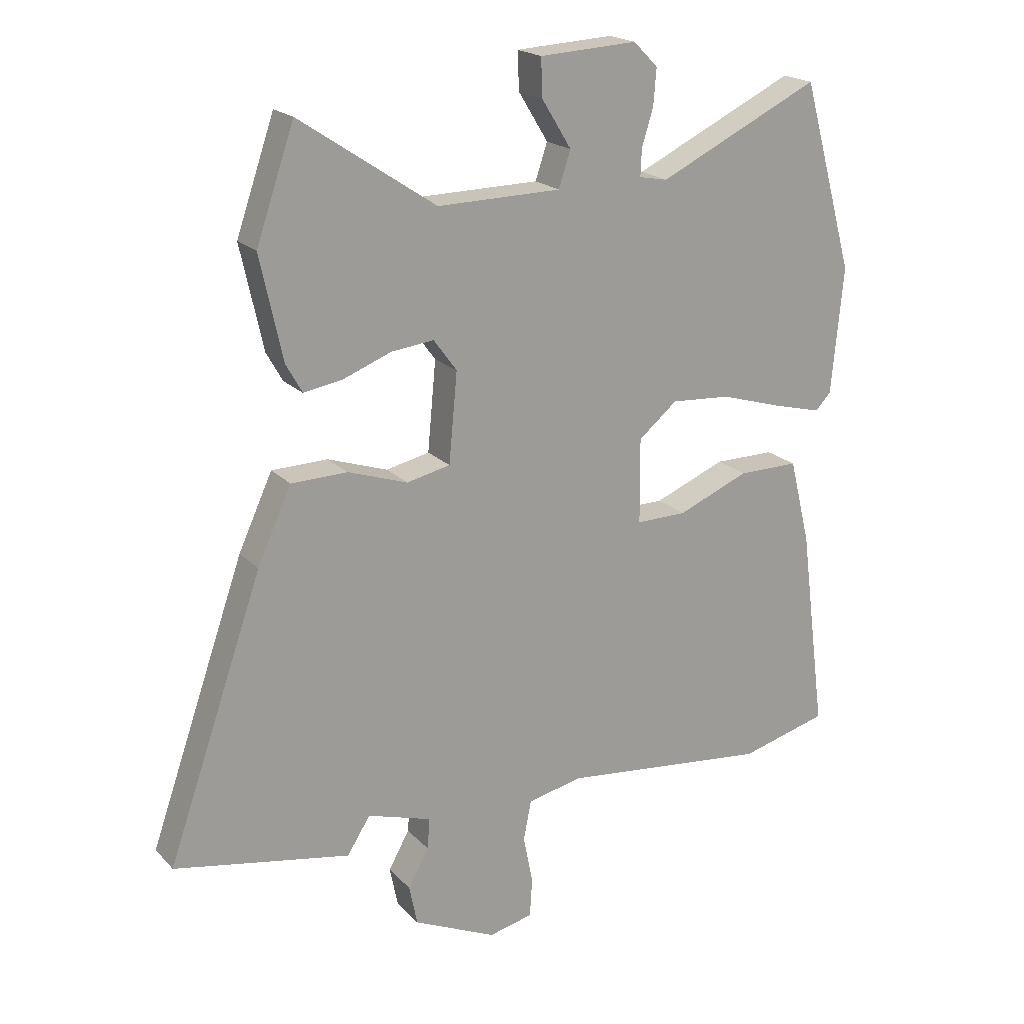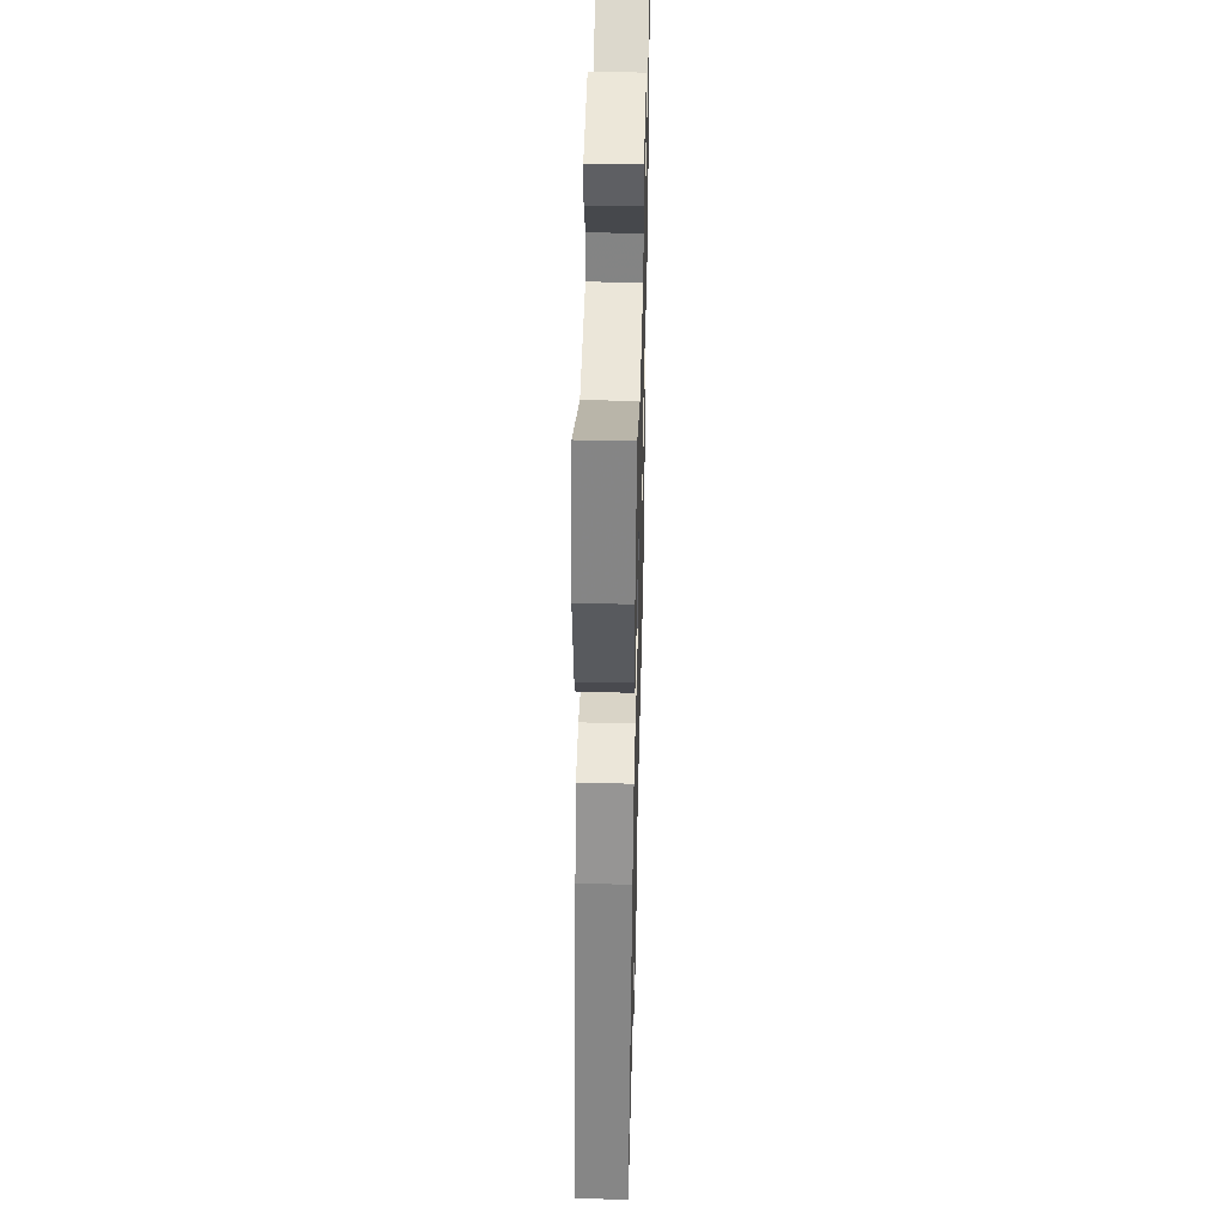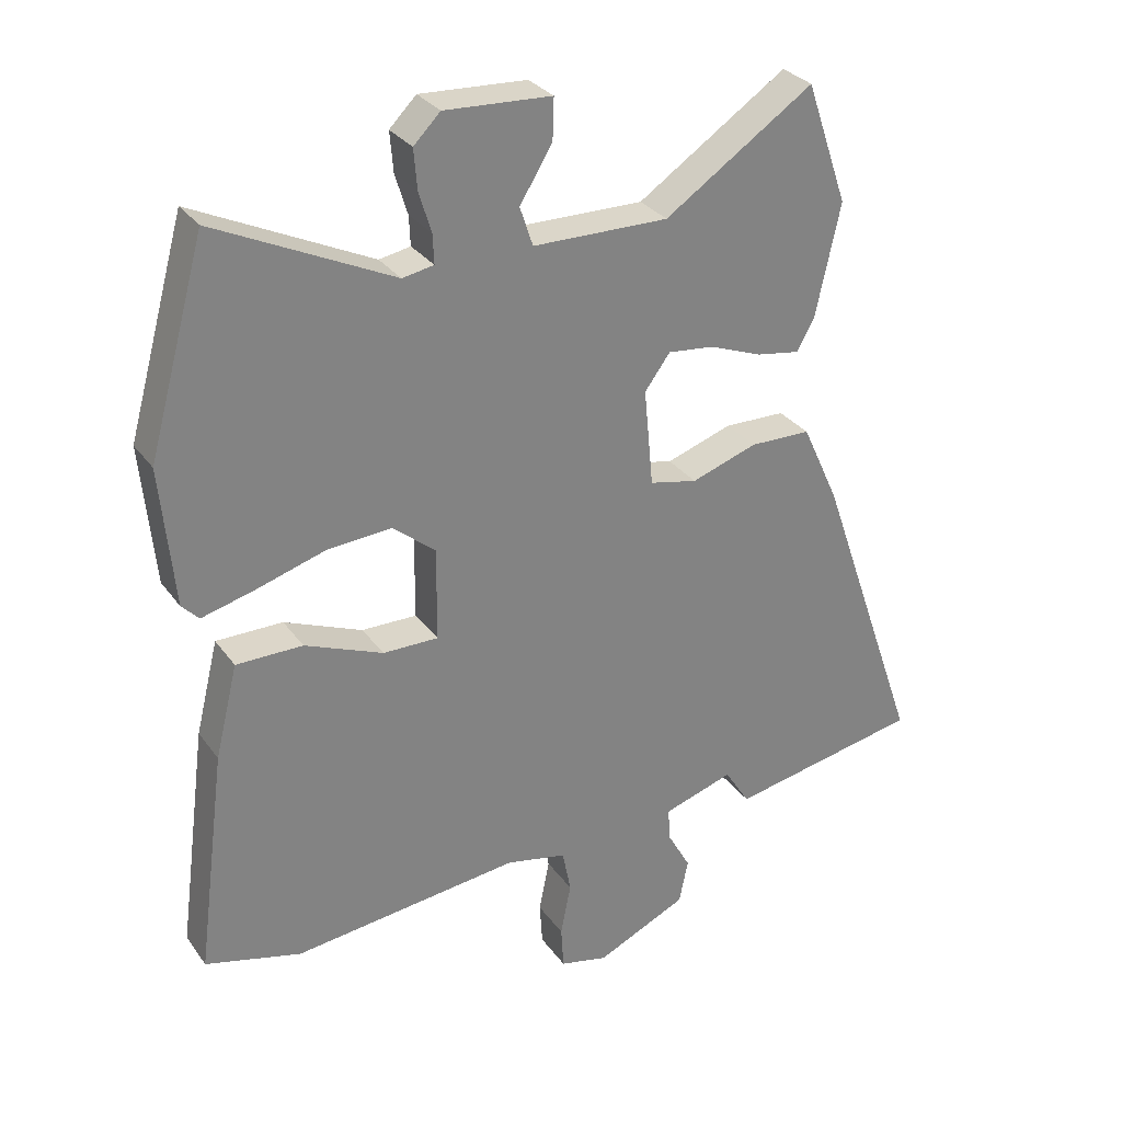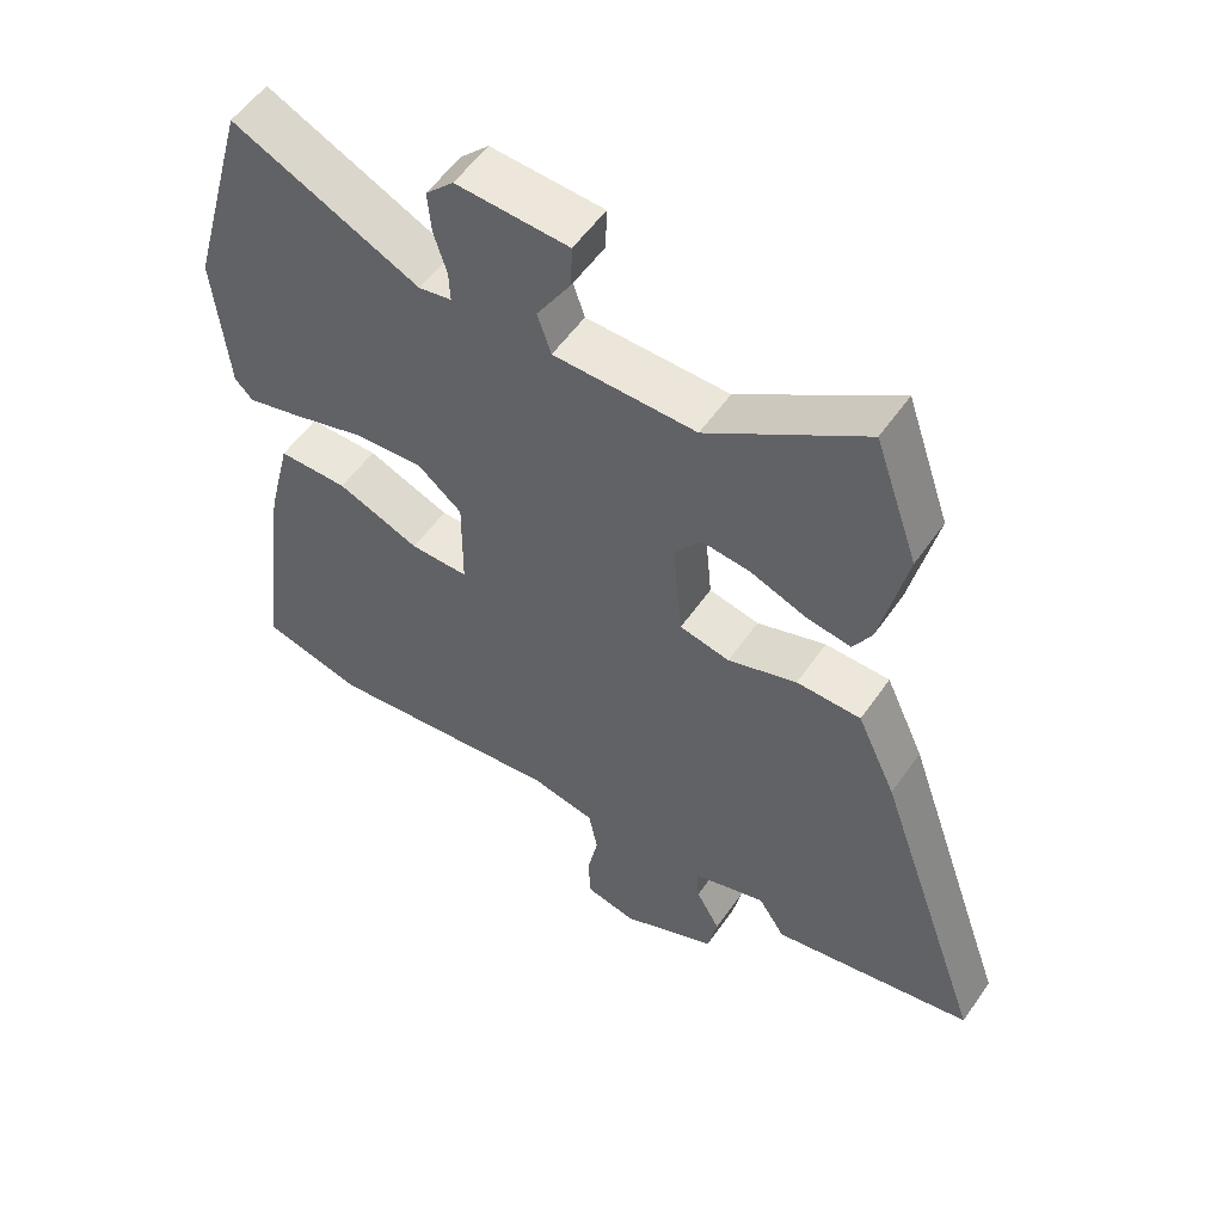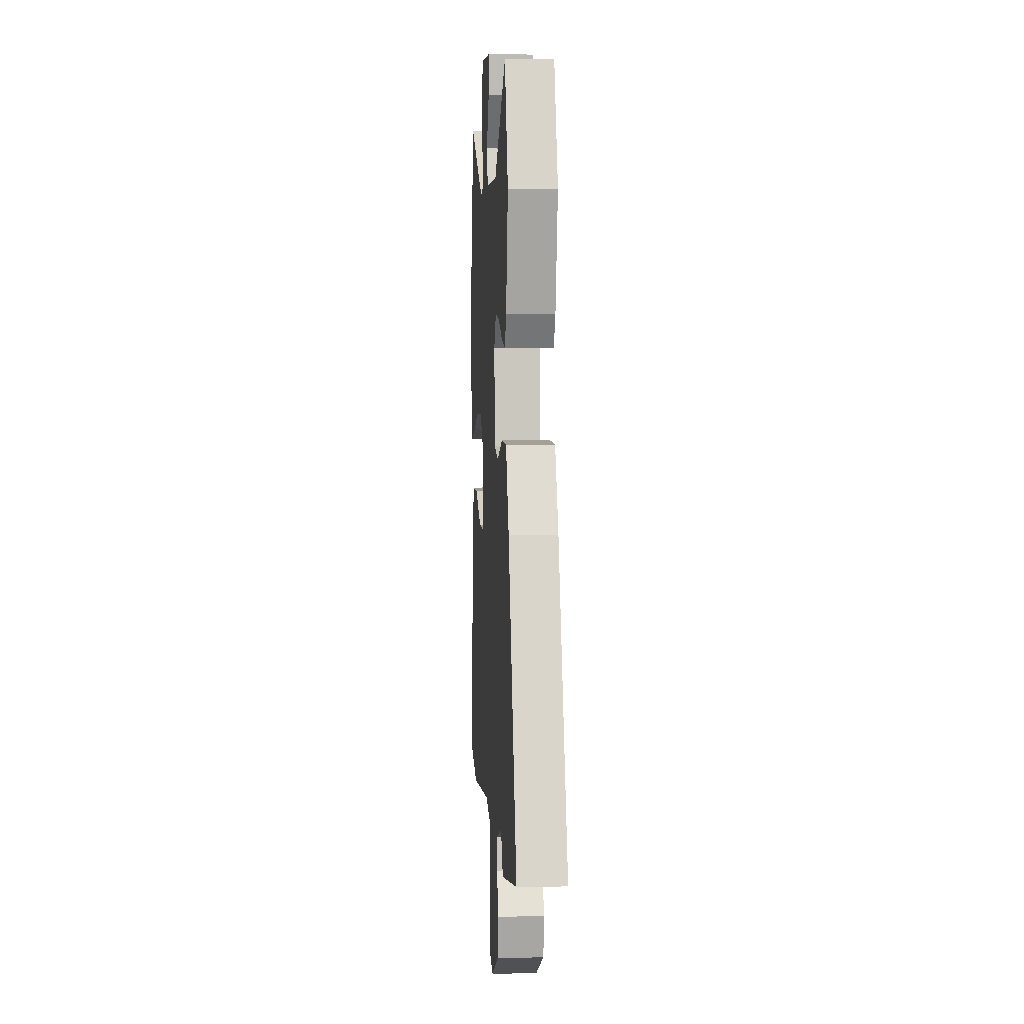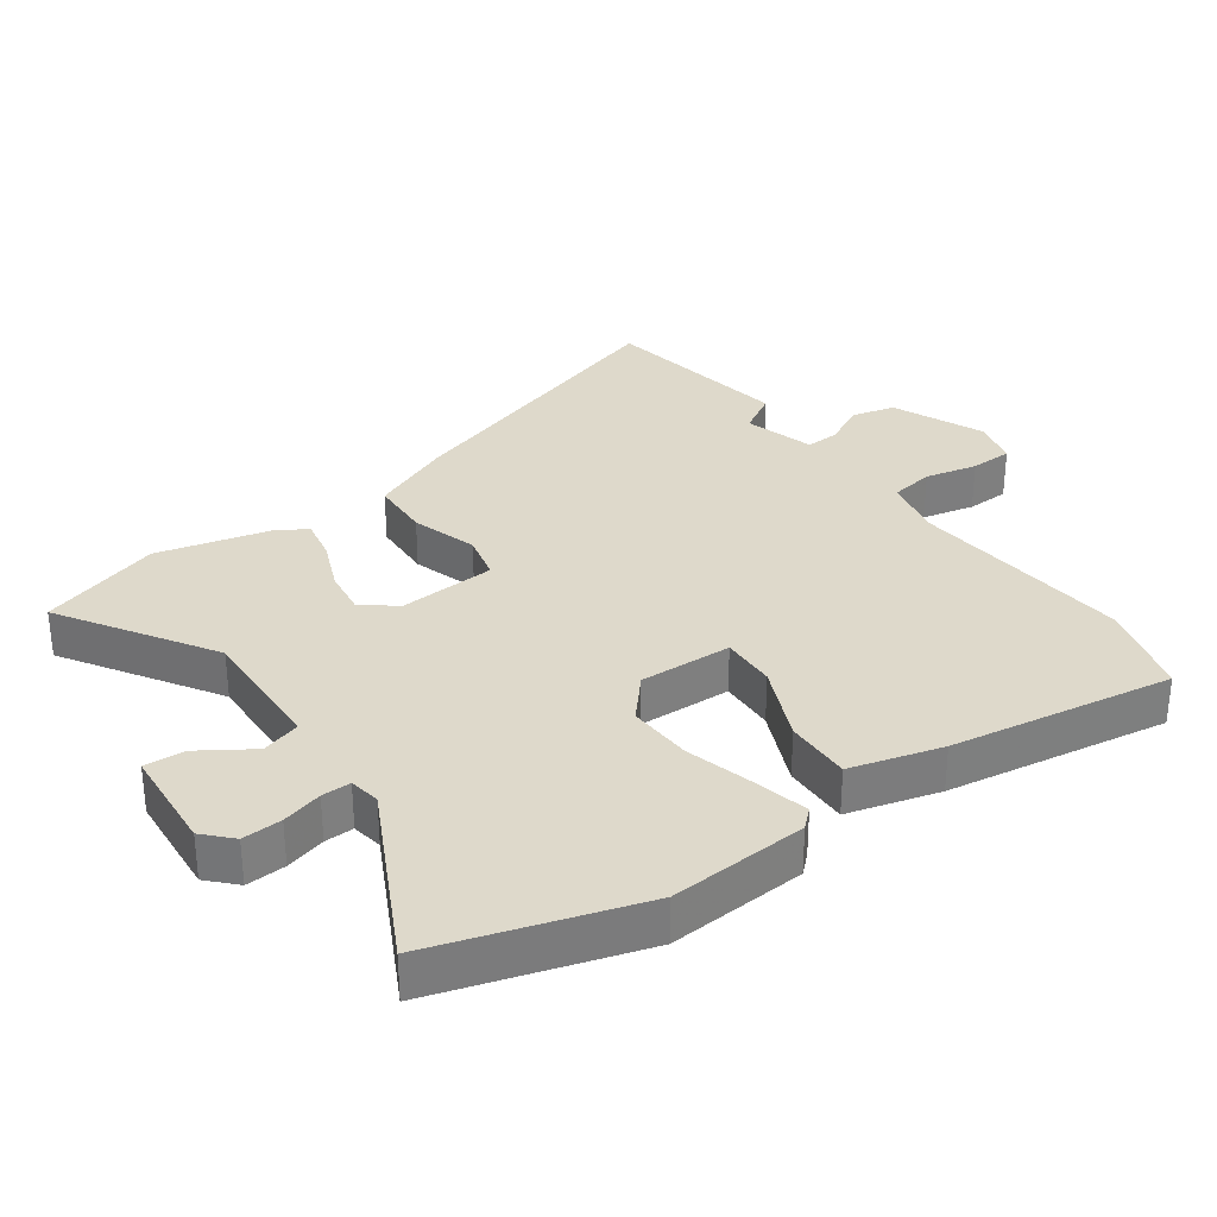
<metadata>
{"format":"obj","ext":"obj","renderer":"f3d","projection":"perspective","resolution":1024,"background":"white","views":[{"elev":19.9,"azim":-29.7,"up":"+Z"},{"elev":47.0,"azim":-88.6,"up":"+Z"},{"elev":30.2,"azim":150.9,"up":"+Z"},{"elev":54.9,"azim":-145.9,"up":"+Z"},{"elev":4.5,"azim":-93.8,"up":"+Z"},{"elev":31.7,"azim":55.9,"up":"+Y"}]}
</metadata>
<code>
v -0.389 0.07 -0.521
v -0.685 0.07 -0.465
v -0.524 0.07 -0.003
v -0.467 0.07 0.121
v -0.373 0.07 0.123
v -0.272 0.07 0.089
v -0.199 0.07 0.105
v -0.185 0.07 0.255
v -0.224 0.07 0.308
v -0.295 0.07 0.3
v -0.376 0.07 0.269
v -0.442 0.07 0.258
v -0.469 0.07 0.306
v -0.507 0.07 0.479
v -0.443 0.07 0.665
v -0.214 0.07 0.512
v -0.006 0.07 0.515
v 0.014 0.07 0.575
v -0.036 0.07 0.656
v -0.038 0.07 0.719
v 0.126 0.07 0.728
v 0.167 0.07 0.687
v 0.162 0.07 0.626
v 0.143 0.07 0.564
v 0.141 0.07 0.519
v 0.189 0.07 0.51
v 0.461 0.07 0.64
v 0.549 0.07 0.324
v 0.529 0.07 0.111
v 0.503 0.07 0.084
v 0.422 0.07 0.105
v 0.316 0.07 0.137
v 0.216 0.07 0.144
v 0.151 0.07 0.09
v 0.152 0.07 -0.053
v 0.237 0.07 -0.052
v 0.357 0.07 -0.003
v 0.459 0.07 -0.003
v 0.494 0.07 -0.145
v 0.539 0.07 -0.49
v 0.391 0.07 -0.529
v 0.041 0.07 -0.49
v -0.052 0.07 -0.51
v -0.065 0.07 -0.577
v -0.049 0.07 -0.658
v -0.053 0.07 -0.724
v -0.127 0.07 -0.741
v -0.267 0.07 -0.677
v -0.281 0.07 -0.609
v -0.246 0.07 -0.546
v -0.242 0.07 -0.494
v -0.35 0.07 -0.46
v -0.389 0 -0.521
v -0.685 0 -0.465
v -0.524 0 -0.003
v -0.467 0 0.121
v -0.373 0 0.123
v -0.272 0 0.089
v -0.199 0 0.105
v -0.185 0 0.255
v -0.224 0 0.308
v -0.295 0 0.3
v -0.376 0 0.269
v -0.442 0 0.258
v -0.469 0 0.306
v -0.507 0 0.479
v -0.443 0 0.665
v -0.214 0 0.512
v -0.006 0 0.515
v 0.014 0 0.575
v -0.036 0 0.656
v -0.038 0 0.719
v 0.126 0 0.728
v 0.167 0 0.687
v 0.162 0 0.626
v 0.143 0 0.564
v 0.141 0 0.519
v 0.189 0 0.51
v 0.461 0 0.64
v 0.549 0 0.324
v 0.529 0 0.111
v 0.503 0 0.084
v 0.422 0 0.105
v 0.316 0 0.137
v 0.216 0 0.144
v 0.151 0 0.09
v 0.152 0 -0.053
v 0.237 0 -0.052
v 0.357 0 -0.003
v 0.459 0 -0.003
v 0.494 0 -0.145
v 0.539 0 -0.49
v 0.391 0 -0.529
v 0.041 0 -0.49
v -0.052 0 -0.51
v -0.065 0 -0.577
v -0.049 0 -0.658
v -0.053 0 -0.724
v -0.127 0 -0.741
v -0.267 0 -0.677
v -0.281 0 -0.609
v -0.246 0 -0.546
v -0.242 0 -0.494
v -0.35 0 -0.46
f 47 48 49 50
f 47 50 51
f 44 45 46 47
f 43 44 47 51
f 42 43 51 52
f 40 41 42
f 39 40 42 52
f 36 37 38 39
f 35 36 39 52
f 29 30 31 32
f 27 28 29 32
f 26 27 32 33
f 25 26 33 34
f 21 22 23 24
f 21 24 25
f 18 19 20 21
f 17 18 21 25
f 13 14 15 16
f 13 16 17
f 10 11 12 13
f 9 10 13 17
f 8 9 17 25
f 3 4 5 6
f 3 6 7
f 52 1 2 3
f 52 3 7
f 35 52 7
f 25 34 35
f 7 8 25 35
f 102 101 100 99
f 103 102 99
f 99 98 97 96
f 103 99 96 95
f 104 103 95 94
f 94 93 92
f 104 94 92 91
f 91 90 89 88
f 104 91 88 87
f 84 83 82 81
f 84 81 80 79
f 85 84 79 78
f 86 85 78 77
f 76 75 74 73
f 77 76 73
f 73 72 71 70
f 77 73 70 69
f 68 67 66 65
f 69 68 65
f 65 64 63 62
f 69 65 62 61
f 77 69 61 60
f 58 57 56 55
f 59 58 55
f 55 54 53 104
f 59 55 104
f 59 104 87
f 87 86 77
f 87 77 60 59
f 1 53 54 2
f 2 54 55 3
f 3 55 56 4
f 4 56 57 5
f 5 57 58 6
f 6 58 59 7
f 7 59 60 8
f 8 60 61 9
f 9 61 62 10
f 10 62 63 11
f 11 63 64 12
f 12 64 65 13
f 13 65 66 14
f 14 66 67 15
f 15 67 68 16
f 16 68 69 17
f 17 69 70 18
f 18 70 71 19
f 19 71 72 20
f 20 72 73 21
f 21 73 74 22
f 22 74 75 23
f 23 75 76 24
f 24 76 77 25
f 25 77 78 26
f 26 78 79 27
f 27 79 80 28
f 28 80 81 29
f 29 81 82 30
f 30 82 83 31
f 31 83 84 32
f 32 84 85 33
f 33 85 86 34
f 34 86 87 35
f 35 87 88 36
f 36 88 89 37
f 37 89 90 38
f 38 90 91 39
f 39 91 92 40
f 40 92 93 41
f 41 93 94 42
f 42 94 95 43
f 43 95 96 44
f 44 96 97 45
f 45 97 98 46
f 46 98 99 47
f 47 99 100 48
f 48 100 101 49
f 49 101 102 50
f 50 102 103 51
f 51 103 104 52
f 52 104 53 1

</code>
